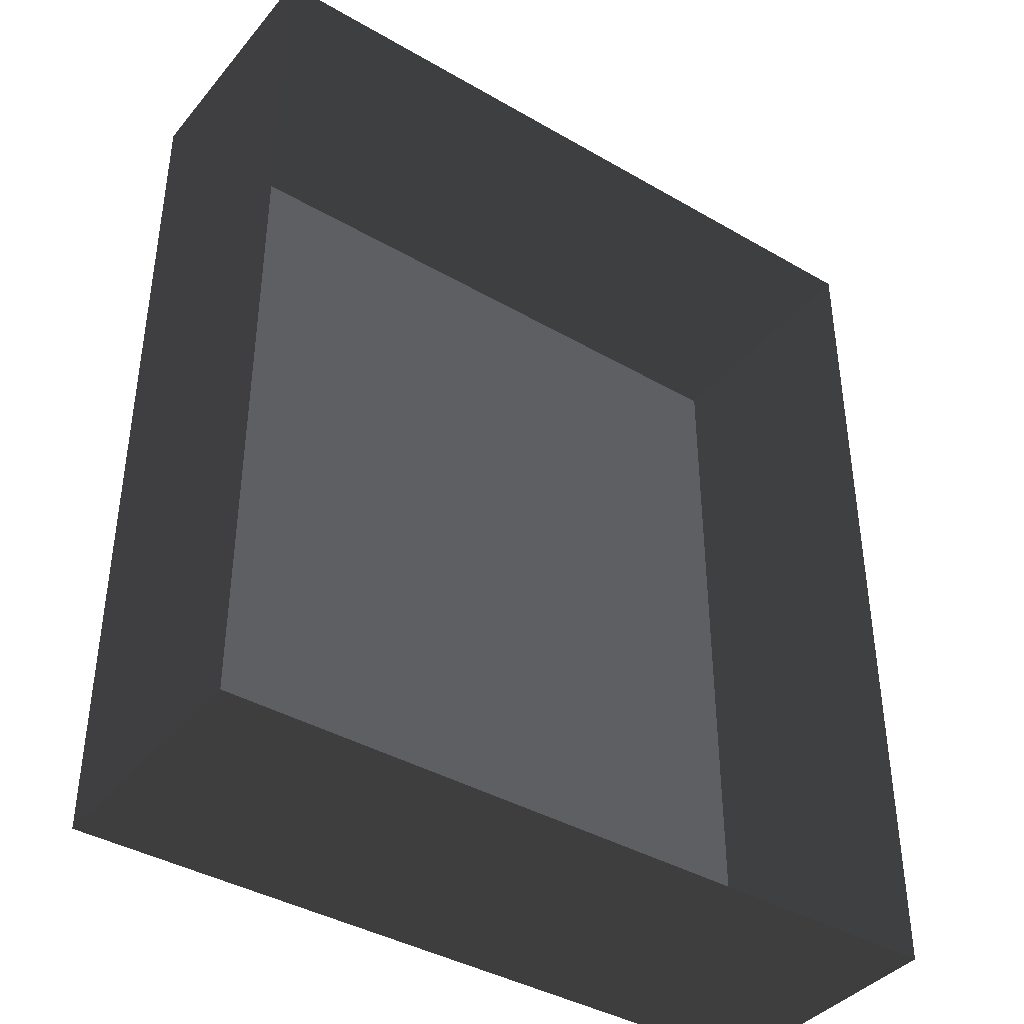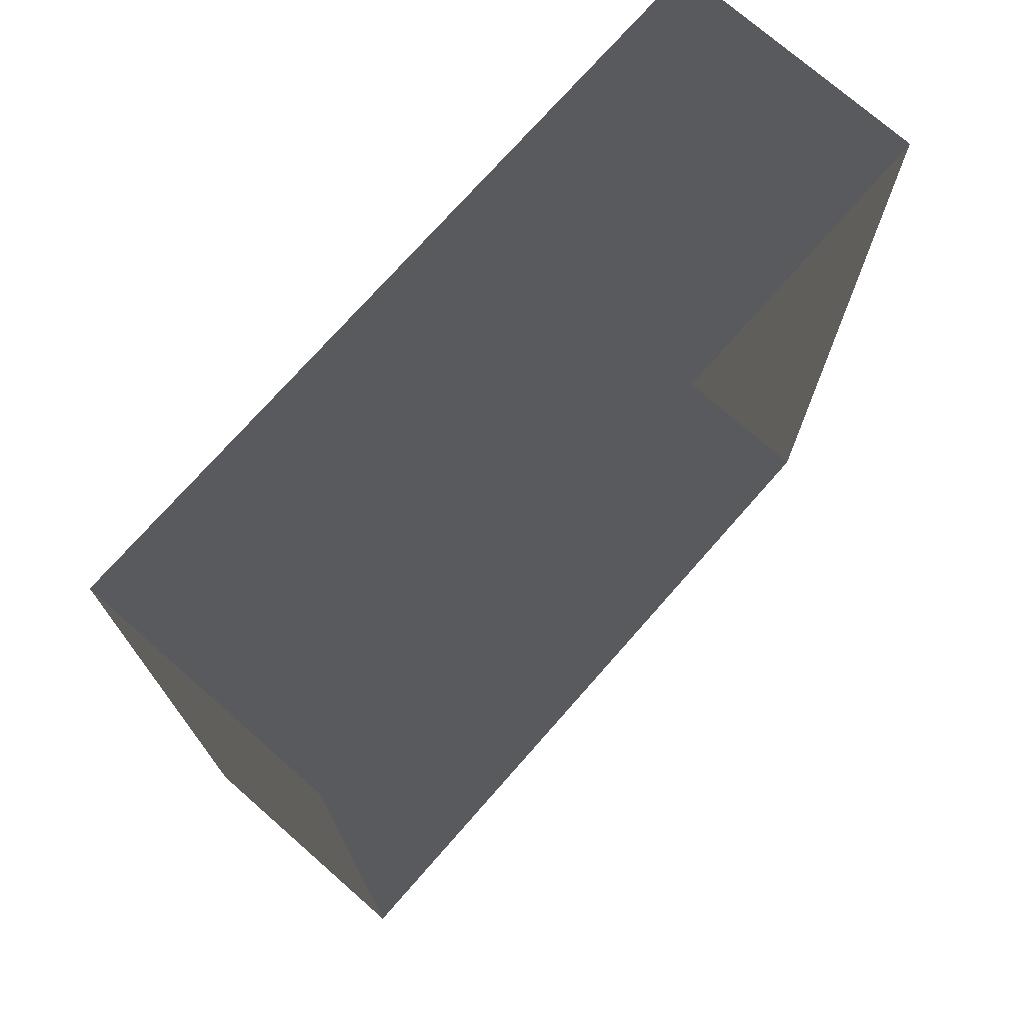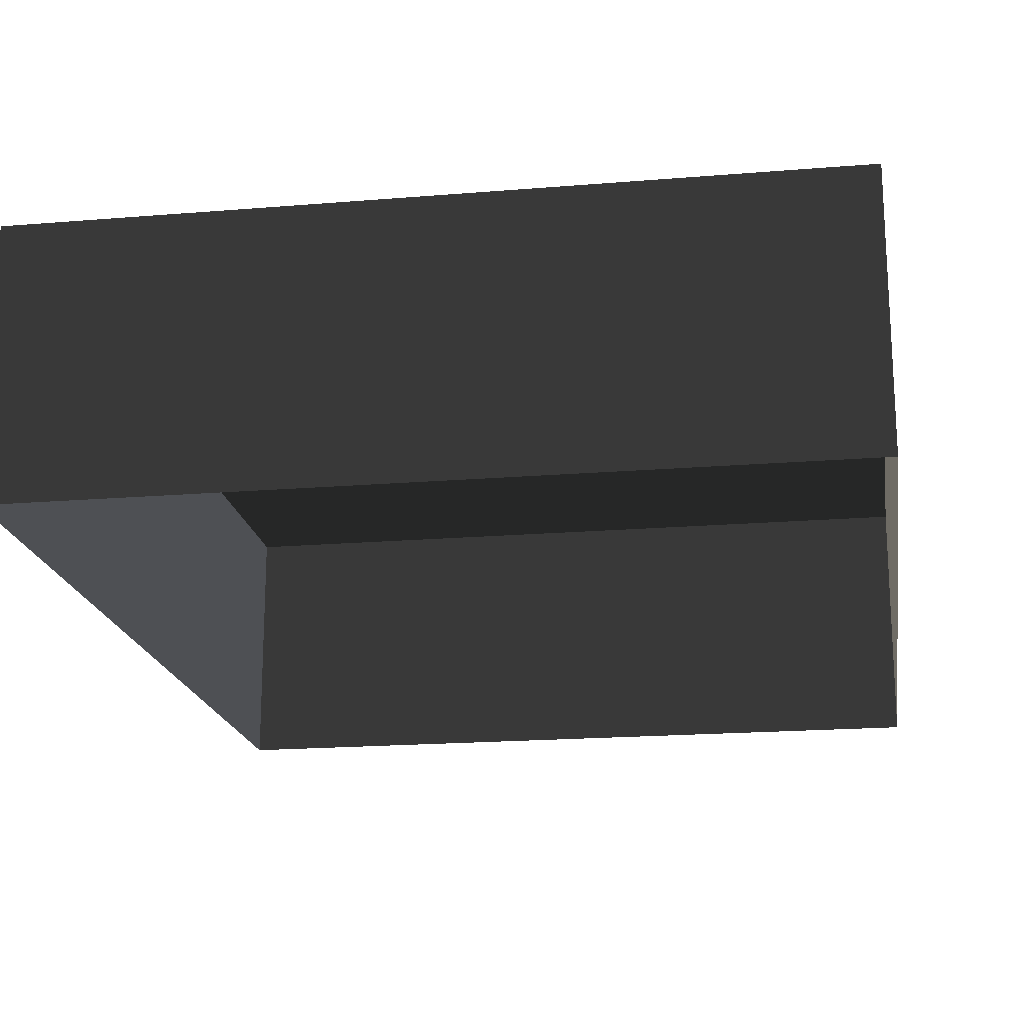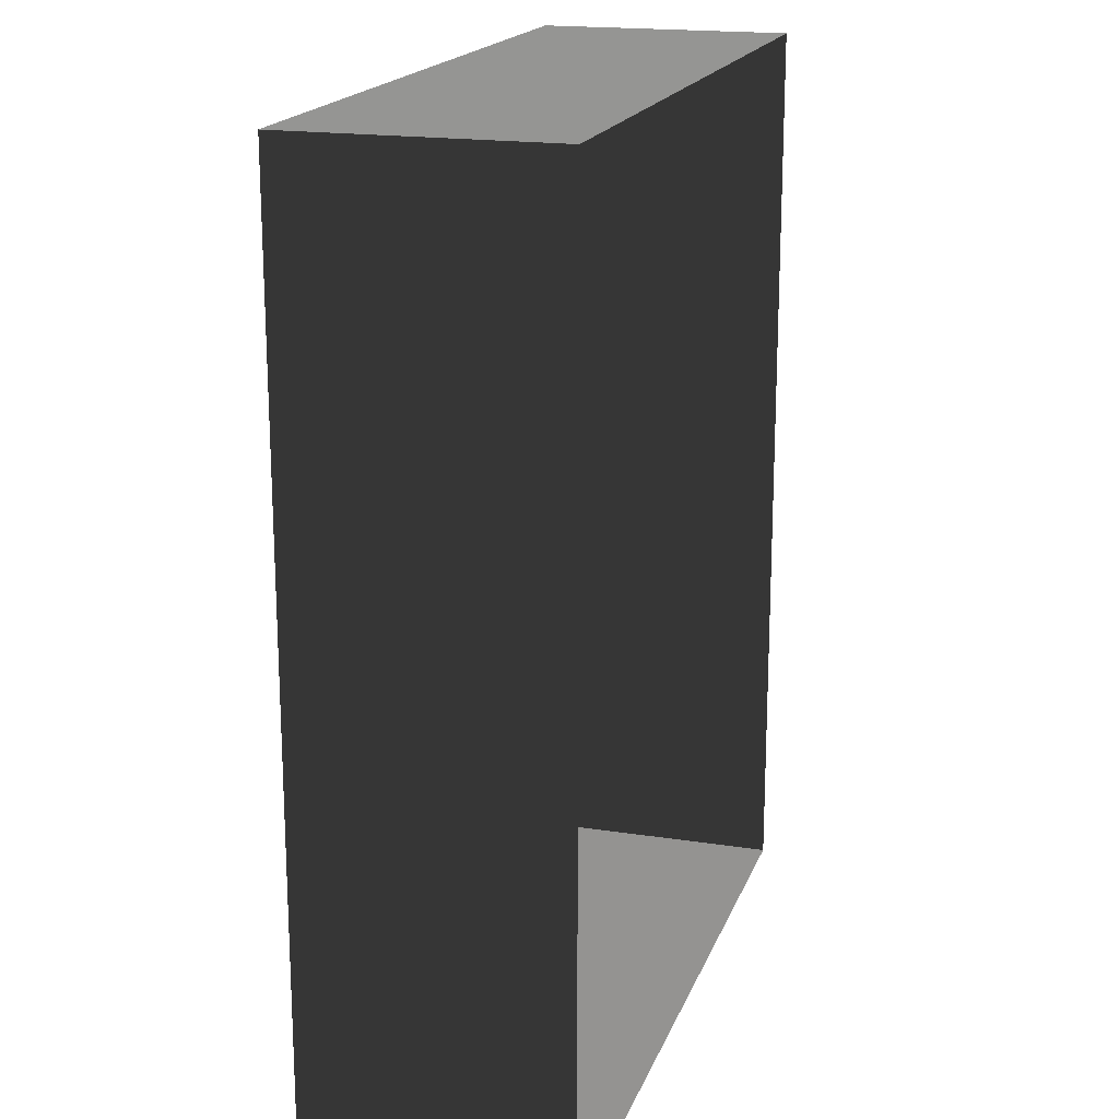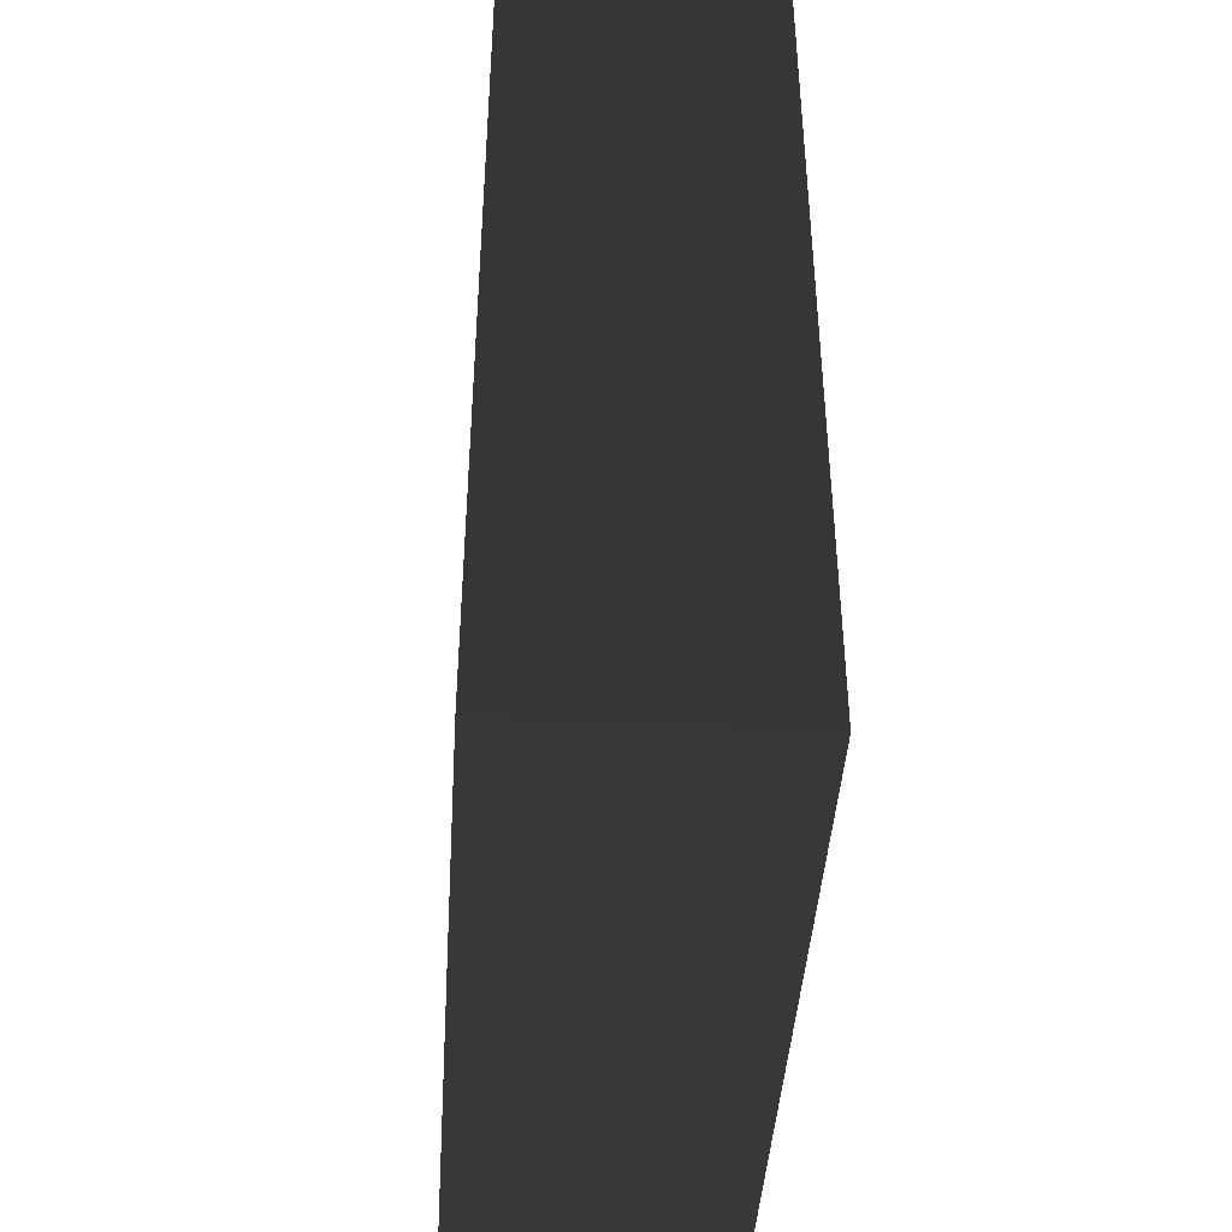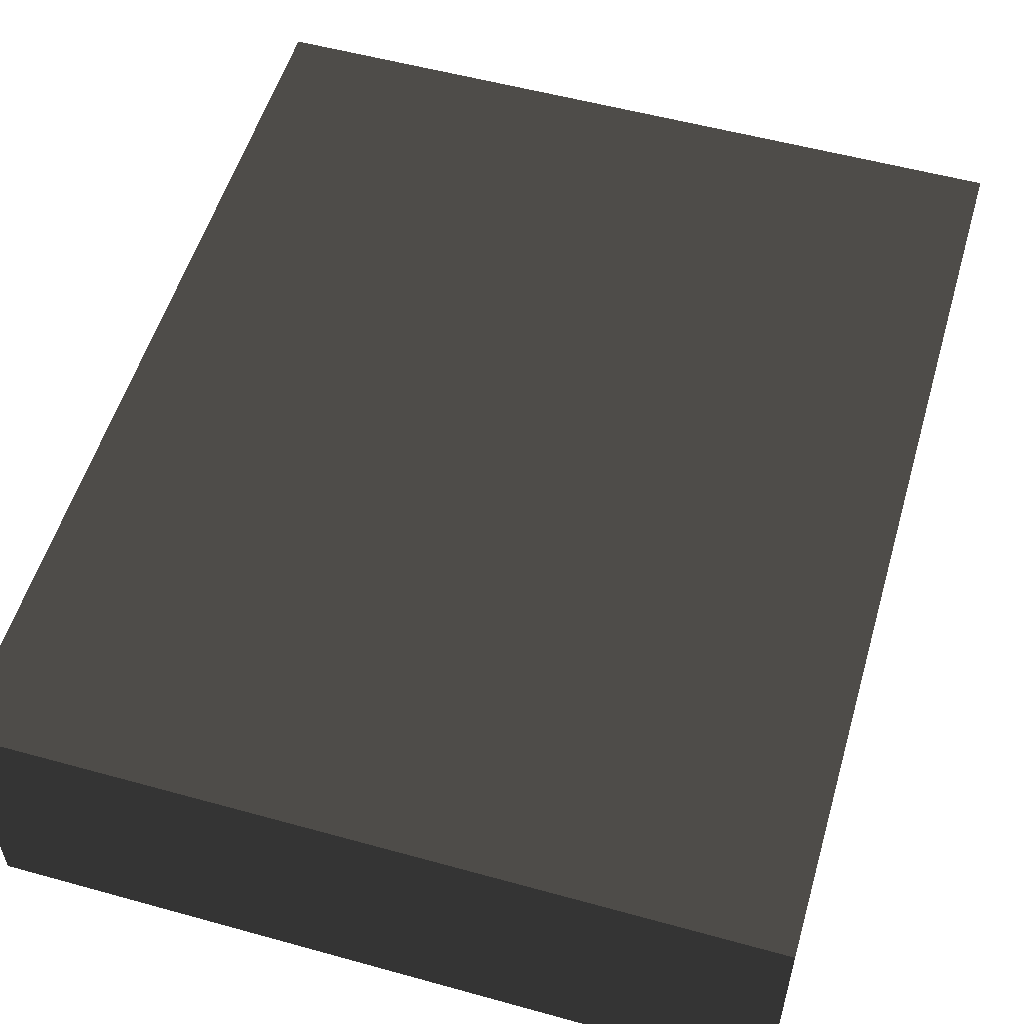
<metadata>
{"format":"obj","ext":"obj","renderer":"f3d","projection":"perspective","resolution":1024,"background":"white","views":[{"elev":-39.9,"azim":144.4,"up":"+Y"},{"elev":73.6,"azim":131.3,"up":"+Y"},{"elev":-18.9,"azim":-171.1,"up":"+Z"},{"elev":18.4,"azim":106.6,"up":"+Y"},{"elev":-43.6,"azim":86.3,"up":"+Y"},{"elev":54.8,"azim":16.3,"up":"+Z"}]}
</metadata>
<code>
v 0.04195 0.04993 -4.015e-07
v 0.04195 -0.05042 -3.895e-07
v 0.04195 -0.05042 0.02823
v 0.04195 0.04993 0.02823
v 0.04195 0.04993 -4.015e-07
v 0.04195 0.04993 0.02823
v -0.04135 0.04993 0.02823
v -0.04135 0.04993 -4.015e-07
v -0.04135 -0.05042 -3.895e-07
v -0.04135 0.04993 -4.015e-07
v -0.04135 0.04993 0.02823
v -0.04135 -0.05042 0.02823
v -0.04135 -0.05042 -3.895e-07
v -0.04135 -0.05042 0.02823
v 0.04195 -0.05042 0.02823
v 0.04195 -0.05042 -3.895e-07
v 0.04195 -0.05042 0.02823
v -0.04135 -0.05042 0.02823
v -0.04135 0.04993 0.02823
v 0.04195 0.04993 0.02823
g Tree_Base_22980_766
f 1 3 2
f 1 4 3
f 5 7 6
f 5 8 7
f 9 11 10
f 9 12 11
f 13 15 14
f 13 16 15
f 17 19 18
f 17 20 19

</code>
